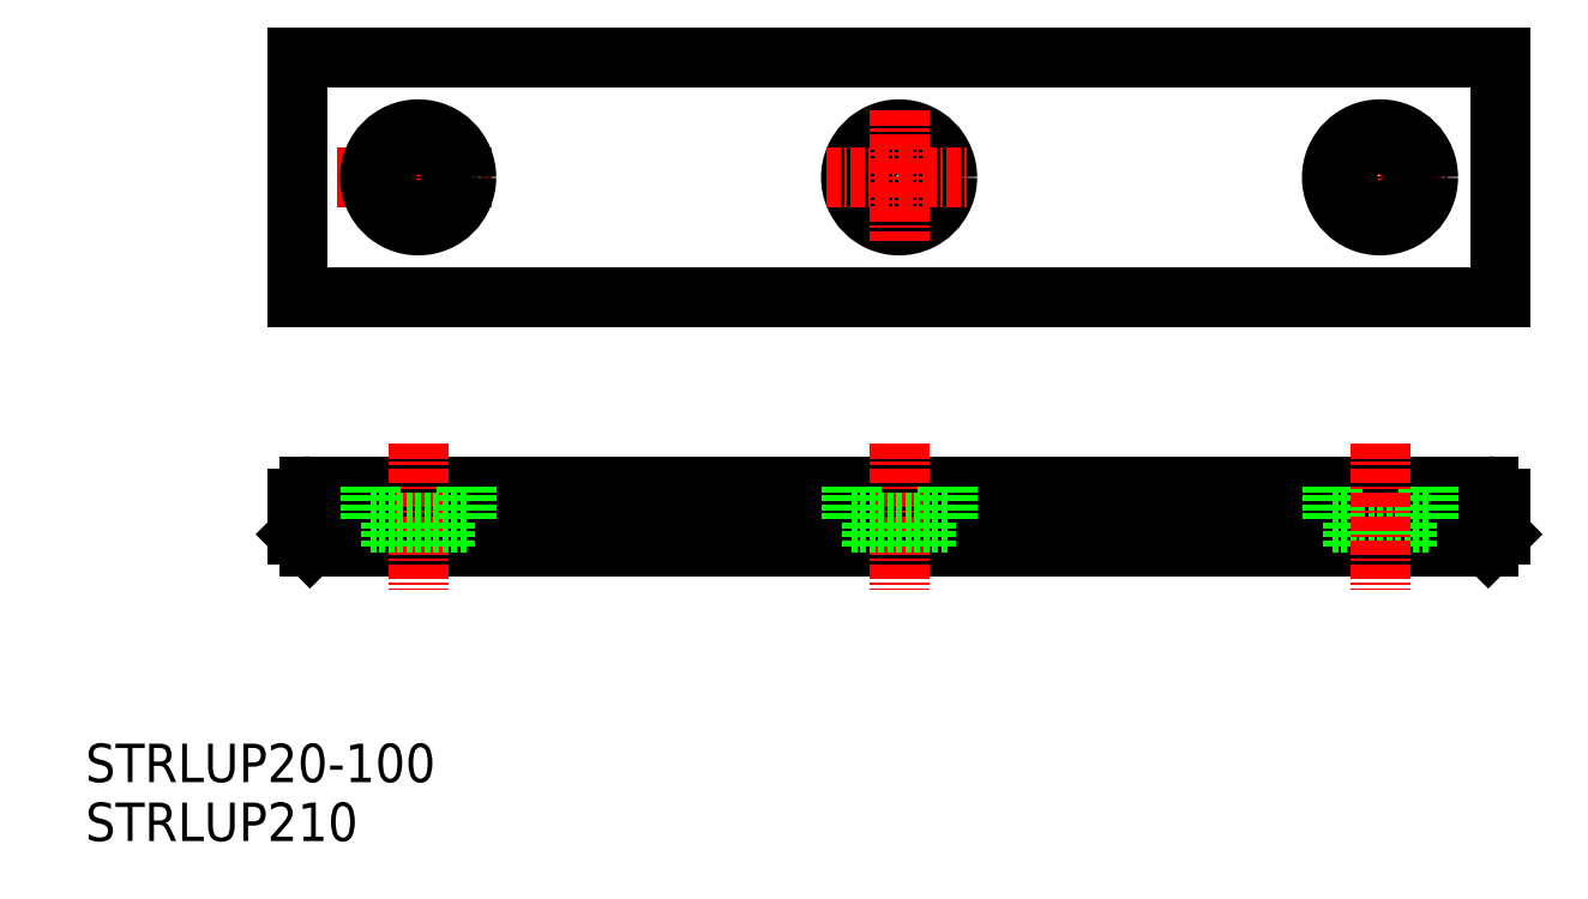
<metadata>
{"format":"dxf","ext":"dxf","renderer":"ezdxf+matplotlib","layout":"modelspace","background":"white","min_lineweight":24,"dpi":150}
</metadata>
<code>
0
SECTION
2
ENTITIES
0
LINE
8
0
10
11
20
44.3
30
0
11
109
21
44.3
31
0
0
LINE
8
0
10
11
20
39.3
30
0
11
109
21
39.3
31
0
0
LINE
8
0
10
10
20
60
30
0
11
110
21
60
31
0
0
LINE
8
0
10
10
20
80
30
0
11
110
21
80
31
0
0
LINE
8
0
10
10
20
80
30
0
11
10
21
60
31
0
0
LINE
8
CENTER
10
20
20
75.55
30
0
11
20
21
64.72
31
0
0
TEXT
8
0
10
-7.675
20
19.67
30
0
40
3.2
1
STRLUP20-100
0
LINE
8
CENTER
10
20
20
47.81
30
0
11
20
21
35.67
31
0
0
LINE
8
0
10
16
20
41.3
30
0
11
24
21
41.3
31
0
0
LINE
8
0
10
10
20
43.3
30
0
11
10
21
40.3
31
0
0
LINE
8
0
10
11
20
39.3
30
0
11
10
21
40.3
31
0
0
ARC
8
0
10
11
20
43.3
30
0
40
1
50
90
51
180
0
LINE
8
0
10
16
20
44.3
30
0
11
16
21
41.3
31
0
0
LINE
8
0
10
22.25
20
41.3
30
0
11
22.25
21
39.3
31
0
0
LINE
8
0
10
17.75
20
41.3
30
0
11
17.75
21
39.3
31
0
0
LINE
8
0
10
24
20
44.3
30
0
11
24
21
41.3
31
0
0
LINE
8
CENTER
10
13.2
20
70
30
0
11
26.13
21
70
31
0
0
LINE
8
0
10
110
20
80
30
0
11
110
21
60
31
0
0
LINE
8
0
10
110
20
43.3
30
0
11
110
21
40.3
31
0
0
LINE
8
0
10
109
20
39.3
30
0
11
110
21
40.3
31
0
0
ARC
8
0
10
109
20
43.3
30
0
40
1
50
0
51
90
0
LINE
8
CENTER
10
93.91
20
70
30
0
11
105.7
21
70
31
0
0
LINE
8
CENTER
10
100
20
75.55
30
0
11
100
21
64.72
31
0
0
TEXT
8
0
10
-7.675
20
14.77
30
0
40
3.2
1
STRLUP210
0
CIRCLE
8
0
10
20
20
70
30
0
40
4
0
CIRCLE
8
0
10
20
20
70
30
0
40
2.25
0
CIRCLE
8
0
10
100
20
70
30
0
40
2.25
0
CIRCLE
8
0
10
100
20
70
30
0
40
4
0
LINE
8
0
10
104
20
44.3
30
0
11
104
21
41.3
31
0
0
LINE
8
0
10
97.75
20
41.3
30
0
11
97.75
21
39.3
31
0
0
LINE
8
0
10
102.2
20
41.3
30
0
11
102.2
21
39.3
31
0
0
LINE
8
0
10
96
20
44.3
30
0
11
96
21
41.3
31
0
0
LINE
8
0
10
96
20
41.3
30
0
11
104
21
41.3
31
0
0
LINE
8
CENTER
10
100
20
47.81
30
0
11
100
21
35.67
31
0
0
CIRCLE
8
0
10
60
20
70
30
0
40
4
0
CIRCLE
8
0
10
60
20
70
30
0
40
2.25
0
LINE
8
CENTER
10
60
20
75.55
30
0
11
60
21
64.72
31
0
0
LINE
8
CENTER
10
53.91
20
70
30
0
11
65.73
21
70
31
0
0
LINE
8
CENTER
10
60
20
47.81
30
0
11
60
21
35.67
31
0
0
LINE
8
0
10
56
20
41.3
30
0
11
64
21
41.3
31
0
0
LINE
8
0
10
56
20
44.3
30
0
11
56
21
41.3
31
0
0
LINE
8
0
10
62.25
20
41.3
30
0
11
62.25
21
39.3
31
0
0
LINE
8
0
10
57.75
20
41.3
30
0
11
57.75
21
39.3
31
0
0
LINE
8
0
10
64
20
44.3
30
0
11
64
21
41.3
31
0
0
ENDSEC
0
EOF

</code>
